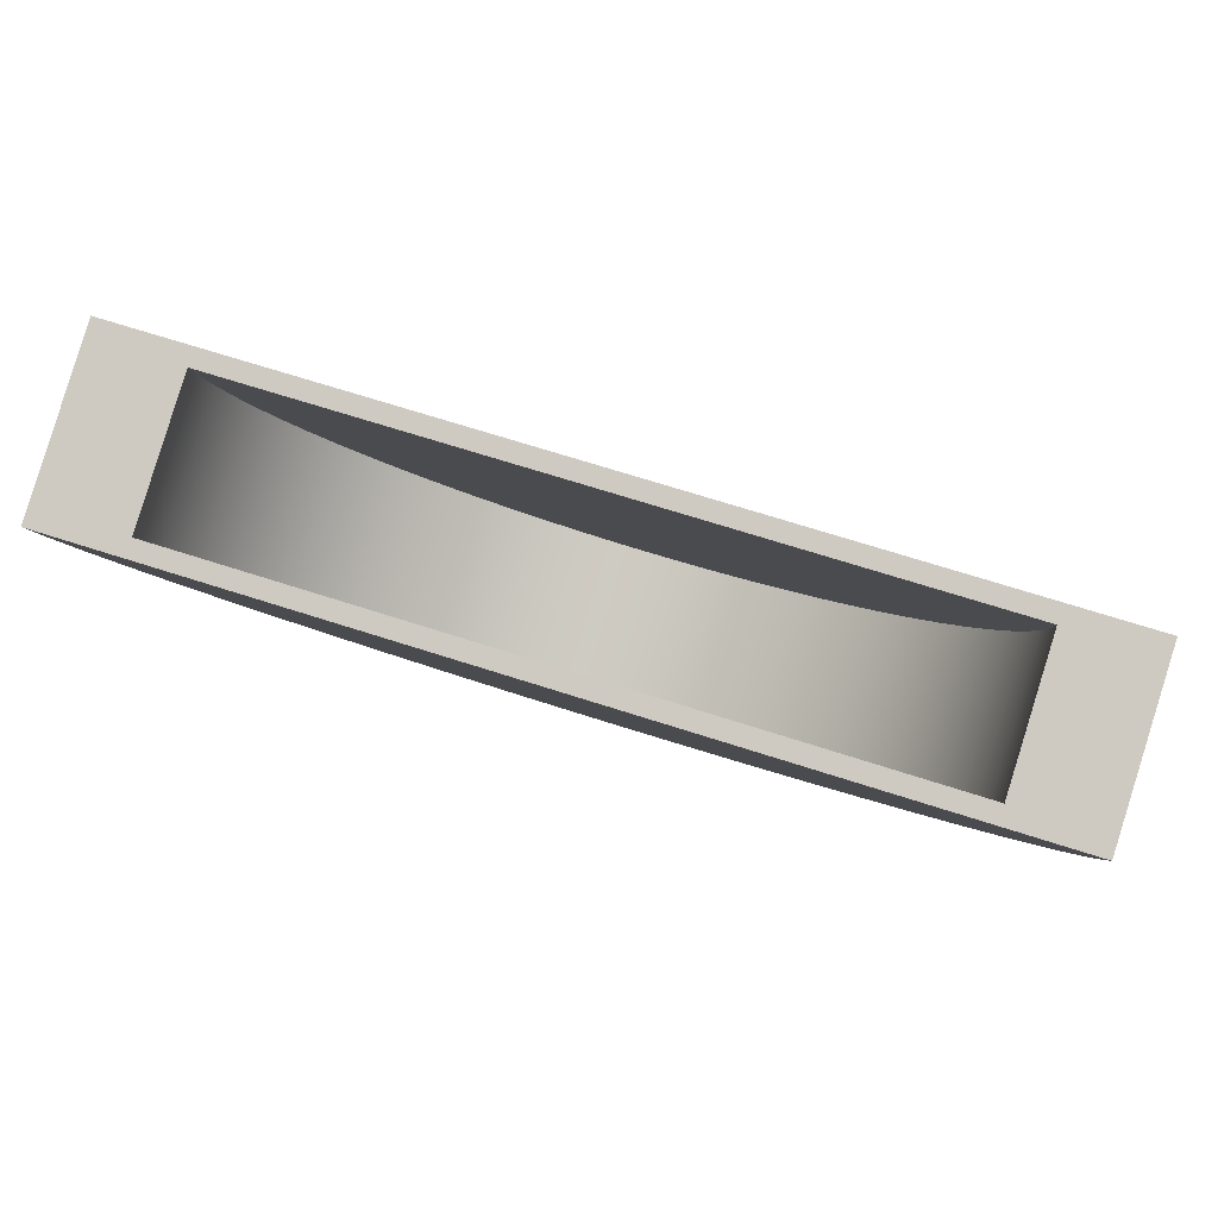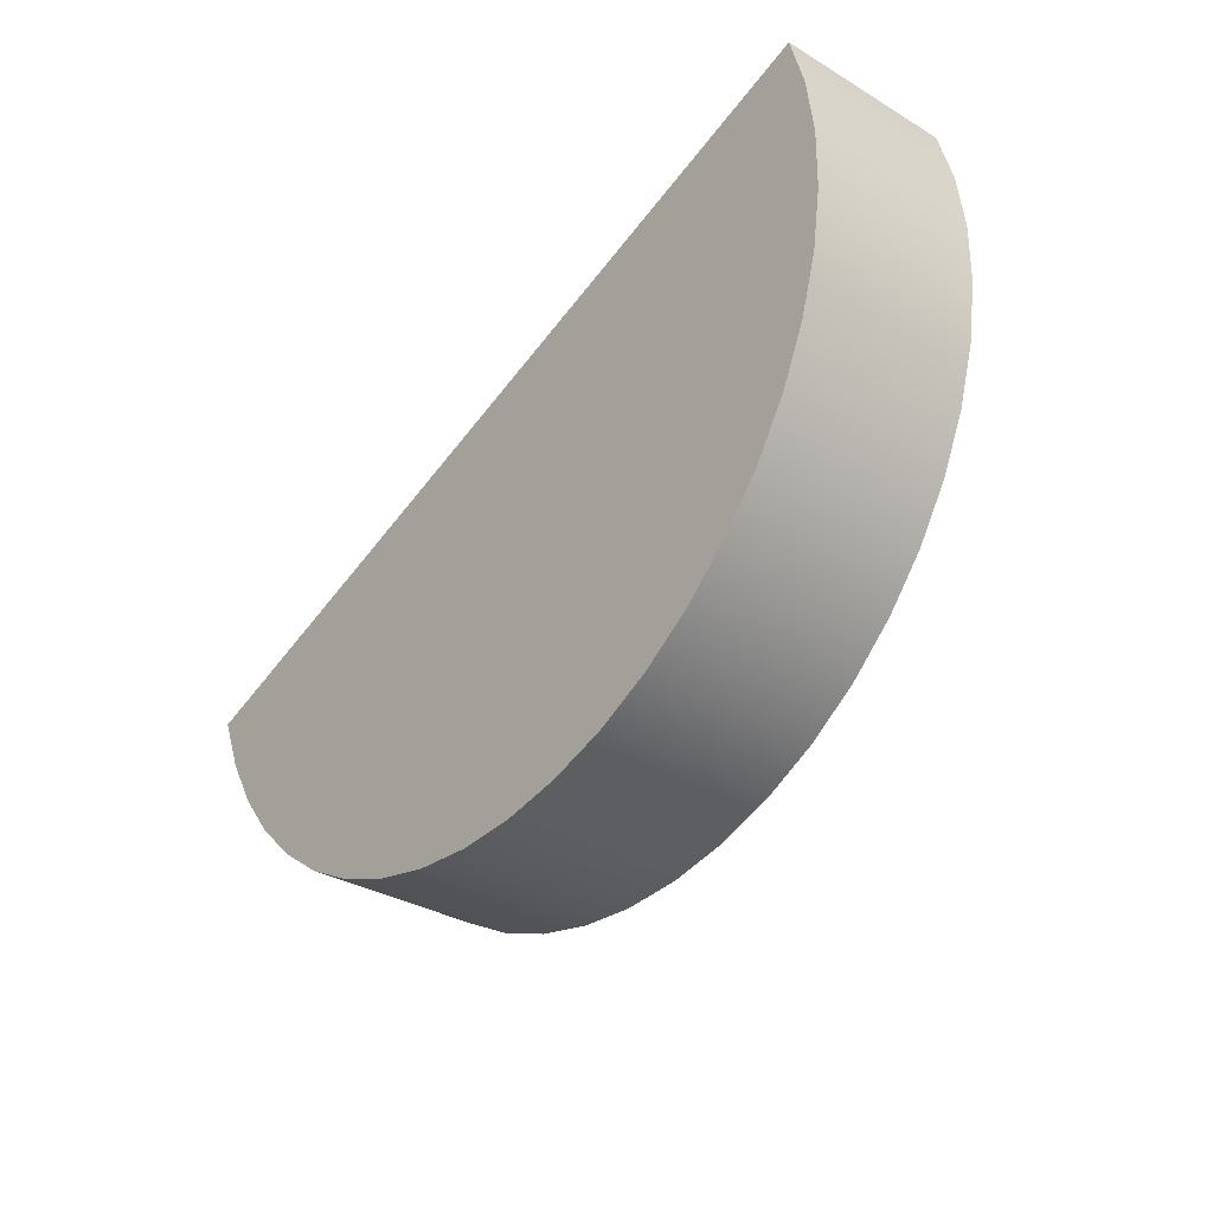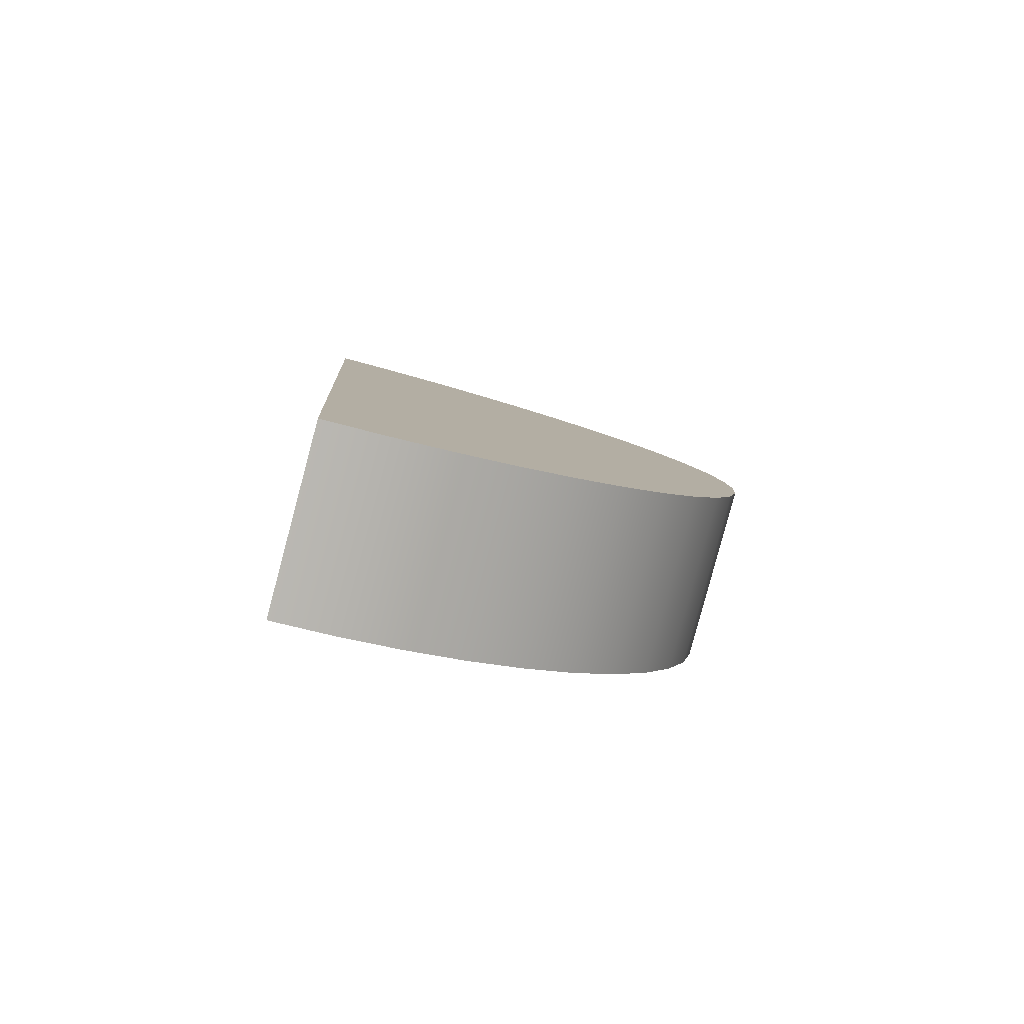
<metadata>
{"format":"obj","ext":"obj","renderer":"f3d","projection":"perspective","resolution":1024,"background":"white","views":[{"elev":69.9,"azim":-162.2,"up":"+Z"},{"elev":-56.6,"azim":-127.0,"up":"+Z"},{"elev":8.0,"azim":86.4,"up":"+Y"}]}
</metadata>
<code>
o object_1
v 50 -72.38 19.4
v 50 -53.06 14.23
v -50 -53.06 14.23
v -50 -72.38 19.4
v 0 -72.38 19.4
v 25 -72.38 19.4
v 6.798e-33 -53.06 14.23
v -25 -53.06 14.23
v 25 -53.06 14.23
v -25 -72.38 19.4
v 0 -54.99 14.74
v 20 -54.99 14.74
v 40 -54.99 14.74
v -40 -54.99 14.74
v -20 -54.99 14.74
v -40 -70.45 18.88
v 0 -70.45 18.88
v -20 -70.45 18.88
v 40 -70.45 18.88
v 20 -70.45 18.88
v -50 -53.06 14.23
v -25 -53.06 14.23
v 6.798e-33 -53.06 14.23
v -24.88 -53.69 11.86
v -24.52 -54.32 9.515
v 6.798e-33 -53.06 14.23
v -23.92 -54.94 7.216
v 6.798e-33 -53.06 14.23
v -23.1 -55.54 4.985
v 6.798e-33 -53.06 14.23
v -22.05 -56.11 2.843
v 6.798e-33 -53.06 14.23
v -20.79 -56.65 0.8102
v 6.798e-33 -53.06 14.23
v -19.33 -57.16 -1.093
v 6.798e-33 -53.06 14.23
v -17.68 -57.63 -2.849
v 6.798e-33 -53.06 14.23
v -15.86 -58.06 -4.441
v 6.798e-33 -53.06 14.23
v -13.89 -58.44 -5.852
v 6.798e-33 -53.06 14.23
v -11.78 -58.77 -7.071
v 6.798e-33 -53.06 14.23
v -9.567 -59.04 -8.084
v 6.798e-33 -53.06 14.23
v -7.257 -59.25 -8.882
v 6.798e-33 -53.06 14.23
v -4.877 -59.41 -9.458
v 6.798e-33 -53.06 14.23
v -2.45 -59.5 -9.806
v 6.798e-33 -53.06 14.23
v -1.475e-15 -59.53 -9.922
v 6.798e-33 -53.06 14.23
v 2.45 -59.5 -9.806
v 6.798e-33 -53.06 14.23
v 4.877 -59.41 -9.458
v 6.798e-33 -53.06 14.23
v 7.257 -59.25 -8.882
v 6.798e-33 -53.06 14.23
v 9.567 -59.04 -8.084
v 6.798e-33 -53.06 14.23
v 11.78 -58.77 -7.071
v 6.798e-33 -53.06 14.23
v 13.89 -58.44 -5.852
v 6.798e-33 -53.06 14.23
v 15.86 -58.06 -4.441
v 6.798e-33 -53.06 14.23
v 17.68 -57.63 -2.849
v 6.798e-33 -53.06 14.23
v 19.33 -57.16 -1.093
v 6.798e-33 -53.06 14.23
v 20.79 -56.65 0.8102
v 6.798e-33 -53.06 14.23
v 22.05 -56.11 2.843
v 6.798e-33 -53.06 14.23
v 23.1 -55.54 4.985
v 6.798e-33 -53.06 14.23
v 23.92 -54.94 7.216
v 6.798e-33 -53.06 14.23
v 24.52 -54.32 9.515
v 6.798e-33 -53.06 14.23
v 24.88 -53.69 11.86
v 6.798e-33 -53.06 14.23
v 50 -53.06 14.23
v 25 -53.06 14.23
v -49.53 -54.82 7.65
v -48.15 -56.55 1.196
v -45.86 -58.21 -5.015
v -42.72 -59.78 -10.87
v -38.79 -61.23 -16.25
v -34.13 -62.52 -21.07
v -28.83 -63.63 -25.23
v -23 -64.55 -28.66
v -16.74 -65.25 -31.28
v -10.17 -65.73 -33.06
v -3.412 -65.97 -33.96
v 3.412 -65.97 -33.96
v 10.17 -65.73 -33.06
v 16.74 -65.25 -31.28
v 23 -64.55 -28.66
v 28.83 -63.63 -25.23
v 34.13 -62.52 -21.07
v 38.79 -61.23 -16.25
v 42.72 -59.78 -10.87
v 45.86 -58.21 -5.015
v 48.15 -56.55 1.196
v 49.53 -54.82 7.65
v -25 -72.38 19.4
v -50 -72.38 19.4
v 0 -72.38 19.4
v -24.88 -73.01 17.04
v 0 -72.38 19.4
v -24.52 -73.64 14.69
v 0 -72.38 19.4
v -23.92 -74.26 12.39
v 0 -72.38 19.4
v -23.1 -74.85 10.16
v 0 -72.38 19.4
v -22.05 -75.43 8.019
v 0 -72.38 19.4
v -20.79 -75.97 5.987
v 0 -72.38 19.4
v -19.33 -76.48 4.083
v 0 -72.38 19.4
v -17.68 -76.95 2.327
v 0 -72.38 19.4
v -15.86 -77.38 0.7358
v 0 -72.38 19.4
v -13.89 -77.76 -0.6758
v 0 -72.38 19.4
v -11.78 -78.08 -1.894
v 0 -72.38 19.4
v -9.567 -78.36 -2.907
v 0 -72.38 19.4
v -7.257 -78.57 -3.706
v 0 -72.38 19.4
v -4.877 -78.72 -4.282
v 0 -72.38 19.4
v -2.45 -78.82 -4.629
v 0 -72.38 19.4
v -7.748e-15 -78.85 -4.746
v 0 -72.38 19.4
v 2.45 -78.82 -4.629
v 0 -72.38 19.4
v 4.877 -78.72 -4.282
v 0 -72.38 19.4
v 7.257 -78.57 -3.706
v 0 -72.38 19.4
v 9.567 -78.36 -2.907
v 0 -72.38 19.4
v 11.78 -78.08 -1.894
v 0 -72.38 19.4
v 13.89 -77.76 -0.6758
v 0 -72.38 19.4
v 15.86 -77.38 0.7358
v 0 -72.38 19.4
v 17.68 -76.95 2.327
v 0 -72.38 19.4
v 19.33 -76.48 4.083
v 0 -72.38 19.4
v 20.79 -75.97 5.987
v 0 -72.38 19.4
v 22.05 -75.43 8.019
v 0 -72.38 19.4
v 23.1 -74.85 10.16
v 0 -72.38 19.4
v 23.92 -74.26 12.39
v 0 -72.38 19.4
v 24.52 -73.64 14.69
v 24.88 -73.01 17.04
v 0 -72.38 19.4
v 25 -72.38 19.4
v 50 -72.38 19.4
v 49.53 -74.14 12.83
v 48.15 -75.87 6.372
v 45.86 -77.53 0.1613
v 42.72 -79.1 -5.691
v 38.79 -80.54 -11.08
v 34.13 -81.84 -15.89
v 28.83 -82.95 -20.05
v 23 -83.87 -23.48
v 16.74 -84.57 -26.11
v 10.17 -85.05 -27.88
v 3.412 -85.29 -28.78
v -3.412 -85.29 -28.78
v -10.17 -85.05 -27.88
v -16.74 -84.57 -26.11
v -23 -83.87 -23.48
v -28.83 -82.95 -20.05
v -34.13 -81.84 -15.89
v -38.79 -80.54 -11.08
v -42.72 -79.1 -5.691
v -45.86 -77.53 0.1613
v -48.15 -75.87 6.372
v -49.53 -74.14 12.83
v -50 -72.38 19.4
v -50 -53.06 14.23
v 50 -72.38 19.4
v 50 -53.06 14.23
v -49.53 -74.14 12.83
v -48.15 -75.87 6.372
v -45.86 -77.53 0.1613
v -42.72 -79.1 -5.691
v -38.79 -80.54 -11.08
v -34.13 -81.84 -15.89
v -28.83 -82.95 -20.05
v -23 -83.87 -23.48
v -16.74 -84.57 -26.11
v -10.17 -85.05 -27.88
v -3.412 -85.29 -28.78
v 3.412 -85.29 -28.78
v 10.17 -85.05 -27.88
v 16.74 -84.57 -26.11
v 23 -83.87 -23.48
v 28.83 -82.95 -20.05
v 34.13 -81.84 -15.89
v 38.79 -80.54 -11.08
v 42.72 -79.1 -5.691
v 45.86 -77.53 0.1613
v 48.15 -75.87 6.372
v 49.53 -74.14 12.83
v 49.53 -54.82 7.65
v 48.15 -56.55 1.196
v 45.86 -58.21 -5.015
v 42.72 -59.78 -10.87
v 38.79 -61.23 -16.25
v 34.13 -62.52 -21.07
v 28.83 -63.63 -25.23
v 23 -64.55 -28.66
v 16.74 -65.25 -31.28
v 10.17 -65.73 -33.06
v 3.412 -65.97 -33.96
v -3.412 -65.97 -33.96
v -10.17 -65.73 -33.06
v -16.74 -65.25 -31.28
v -23 -64.55 -28.66
v -28.83 -63.63 -25.23
v -34.13 -62.52 -21.07
v -38.79 -61.23 -16.25
v -42.72 -59.78 -10.87
v -45.86 -58.21 -5.015
v -48.15 -56.55 1.196
v -49.53 -54.82 7.65
v -40 -54.99 14.74
v -20 -54.99 14.74
v 0 -54.99 14.74
v -19.92 -55.46 13.01
v -39.33 -56.87 7.713
v -19.67 -55.93 11.23
v 0 -54.99 14.74
v -38.46 -57.84 4.113
v -19.23 -56.42 9.428
v 0 -54.99 14.74
v -18.6 -56.9 7.633
v 0 -54.99 14.74
v -17.77 -57.37 5.871
v 0 -54.99 14.74
v -33.48 -60.66 -6.399
v -16.74 -57.82 4.173
v 0 -54.99 14.74
v -31.05 -61.52 -9.609
v -15.53 -58.25 2.567
v 0 -54.99 14.74
v -28.28 -62.31 -12.58
v -14.14 -58.65 1.084
v 0 -54.99 14.74
v -25.21 -63.03 -15.25
v -12.61 -59.01 -0.2541
v 0 -54.99 14.74
v -21.89 -63.66 -17.6
v -10.94 -59.32 -1.426
v 0 -54.99 14.74
v -9.186 -59.59 -2.416
v 0 -54.99 14.74
v -14.72 -64.62 -21.18
v -7.362 -59.8 -3.218
v 0 -54.99 14.74
v -11.01 -64.94 -22.4
v -5.503 -59.97 -3.829
v 0 -54.99 14.74
v -7.279 -65.17 -23.25
v -3.639 -60.08 -4.252
v 0 -54.99 14.74
v -3.594 -65.3 -23.74
v -1.797 -60.15 -4.497
v 0 -54.99 14.74
v -2.449e-15 -65.34 -23.89
v -1.225e-15 -60.17 -4.575
v 0 -54.99 14.74
v 3.594 -65.3 -23.74
v 1.797 -60.15 -4.497
v 0 -54.99 14.74
v 7.279 -65.17 -23.25
v 3.639 -60.08 -4.252
v 0 -54.99 14.74
v 11.01 -64.94 -22.4
v 5.503 -59.97 -3.829
v 0 -54.99 14.74
v 14.72 -64.62 -21.18
v 7.362 -59.8 -3.218
v 0 -54.99 14.74
v 9.186 -59.59 -2.416
v 0 -54.99 14.74
v 10.94 -59.32 -1.426
v 0 -54.99 14.74
v 25.21 -63.03 -15.25
v 12.61 -59.01 -0.2541
v 0 -54.99 14.74
v 28.28 -62.31 -12.58
v 14.14 -58.65 1.084
v 0 -54.99 14.74
v 31.05 -61.52 -9.609
v 15.53 -58.25 2.567
v 0 -54.99 14.74
v 33.48 -60.66 -6.399
v 16.74 -57.82 4.173
v 0 -54.99 14.74
v 17.77 -57.37 5.871
v 0 -54.99 14.74
v 37.19 -58.8 0.5218
v 18.6 -56.9 7.633
v 0 -54.99 14.74
v 38.46 -57.84 4.113
v 19.23 -56.42 9.428
v 0 -54.99 14.74
v 39.33 -56.87 7.713
v 19.67 -55.93 11.23
v 0 -54.99 14.74
v 39.84 -55.92 11.27
v 19.92 -55.46 13.01
v 0 -54.99 14.74
v 40 -54.99 14.74
v 20 -54.99 14.74
v -39.84 -55.92 11.27
v -37.19 -58.8 0.5218
v -35.53 -59.75 -3.002
v -18.37 -64.19 -19.58
v 18.37 -64.19 -19.58
v 21.89 -63.66 -17.6
v 35.53 -59.75 -3.002
v -20 -70.45 18.88
v -40 -70.45 18.88
v 0 -70.45 18.88
v -19.92 -70.91 17.15
v -39.84 -71.38 15.41
v 0 -70.45 18.88
v -19.67 -71.39 15.37
v -39.33 -72.33 11.85
v 0 -70.45 18.88
v -19.23 -71.87 13.57
v -38.46 -73.29 8.254
v 0 -70.45 18.88
v -18.6 -72.35 11.77
v -37.19 -74.26 4.663
v 0 -70.45 18.88
v -17.77 -72.82 10.01
v -35.53 -75.2 1.139
v 0 -70.45 18.88
v -16.74 -73.28 8.314
v -33.48 -76.11 -2.258
v 0 -70.45 18.88
v -15.53 -73.71 6.709
v -31.05 -76.97 -5.468
v 0 -70.45 18.88
v -14.14 -74.11 5.225
v -28.28 -77.77 -8.436
v 0 -70.45 18.88
v -12.61 -74.46 3.887
v -25.21 -78.48 -11.11
v 0 -70.45 18.88
v -10.94 -74.78 2.715
v -21.89 -79.11 -13.45
v 0 -70.45 18.88
v -9.186 -75.04 1.725
v 0 -70.45 18.88
v -7.362 -75.26 0.9228
v -14.72 -80.07 -17.04
v 0 -70.45 18.88
v -5.503 -75.42 0.3122
v 0 -70.45 18.88
v -3.639 -75.54 -0.111
v -7.279 -80.63 -19.11
v 0 -70.45 18.88
v -1.797 -75.6 -0.3554
v -3.594 -80.76 -19.6
v 0 -70.45 18.88
v -1.225e-15 -75.62 -0.4335
v -2.449e-15 -80.8 -19.75
v 0 -70.45 18.88
v 1.797 -75.6 -0.3554
v 3.594 -80.76 -19.6
v 0 -70.45 18.88
v 3.639 -75.54 -0.111
v 7.279 -80.63 -19.11
v 0 -70.45 18.88
v 5.503 -75.42 0.3122
v 11.01 -80.4 -18.26
v 0 -70.45 18.88
v 7.362 -75.26 0.9228
v 14.72 -80.07 -17.04
v 0 -70.45 18.88
v 9.186 -75.04 1.725
v 0 -70.45 18.88
v 10.94 -74.78 2.715
v 0 -70.45 18.88
v 12.61 -74.46 3.887
v 25.21 -78.48 -11.11
v 0 -70.45 18.88
v 14.14 -74.11 5.225
v 28.28 -77.77 -8.436
v 0 -70.45 18.88
v 15.53 -73.71 6.709
v 31.05 -76.97 -5.468
v 0 -70.45 18.88
v 16.74 -73.28 8.314
v 33.48 -76.11 -2.258
v 0 -70.45 18.88
v 17.77 -72.82 10.01
v 0 -70.45 18.88
v 18.6 -72.35 11.77
v 37.19 -74.26 4.663
v 0 -70.45 18.88
v 19.23 -71.87 13.57
v 38.46 -73.29 8.254
v 0 -70.45 18.88
v 19.67 -71.39 15.37
v 39.33 -72.33 11.85
v 19.92 -70.91 17.15
v 39.84 -71.38 15.41
v 0 -70.45 18.88
v 20 -70.45 18.88
v 40 -70.45 18.88
v 35.53 -75.2 1.139
v 21.89 -79.11 -13.45
v 18.37 -79.64 -15.44
v -11.01 -80.4 -18.26
v -18.37 -79.64 -15.44
v -40 -70.45 18.88
v -40 -54.99 14.74
v -39.84 -71.38 15.41
v -39.84 -55.92 11.27
v -39.33 -72.33 11.85
v -39.33 -56.87 7.713
v -38.46 -73.29 8.254
v -38.46 -57.84 4.113
v -37.19 -74.26 4.663
v -37.19 -58.8 0.5218
v -35.53 -75.2 1.139
v -35.53 -59.75 -3.002
v -33.48 -76.11 -2.258
v -33.48 -60.66 -6.399
v -31.05 -76.97 -5.468
v -31.05 -61.52 -9.609
v -28.28 -77.77 -8.436
v -28.28 -62.31 -12.58
v -25.21 -78.48 -11.11
v -25.21 -63.03 -15.25
v -21.89 -79.11 -13.45
v -21.89 -63.66 -17.6
v -14.72 -80.07 -17.04
v -14.72 -64.62 -21.18
v -11.01 -80.4 -18.26
v -7.279 -80.63 -19.11
v -7.279 -65.17 -23.25
v -3.594 -80.76 -19.6
v -3.594 -65.3 -23.74
v -2.449e-15 -80.8 -19.75
v -2.449e-15 -65.34 -23.89
v 3.594 -80.76 -19.6
v 3.594 -65.3 -23.74
v 7.279 -80.63 -19.11
v 7.279 -65.17 -23.25
v 11.01 -80.4 -18.26
v 11.01 -64.94 -22.4
v 14.72 -64.62 -21.18
v 25.21 -78.48 -11.11
v 25.21 -63.03 -15.25
v 28.28 -77.77 -8.436
v 28.28 -62.31 -12.58
v 31.05 -76.97 -5.468
v 33.48 -76.11 -2.258
v 33.48 -60.66 -6.399
v 37.19 -74.26 4.663
v 37.19 -58.8 0.5218
v 38.46 -73.29 8.254
v 38.46 -57.84 4.113
v 39.33 -72.33 11.85
v 39.33 -56.87 7.713
v 39.84 -71.38 15.41
v 39.84 -55.92 11.27
v 40 -70.45 18.88
v 40 -54.99 14.74
v -18.37 -79.64 -15.44
v 14.72 -80.07 -17.04
v 18.37 -79.64 -15.44
v 21.89 -79.11 -13.45
v 35.53 -75.2 1.139
v 35.53 -59.75 -3.002
v 31.05 -61.52 -9.609
v 21.89 -63.66 -17.6
v 18.37 -64.19 -19.58
v -11.01 -64.94 -22.4
v -18.37 -64.19 -19.58
f 3 4 16 14
f 4 10 18 16
f 10 5 17 18
f 8 3 14
f 8 14 15
f 7 8 15
f 20 17 5 6
f 6 1 19 20
f 1 2 13 19
f 15 11 7
f 7 11 12
f 2 9 13
f 9 7 12
f 9 12 13
f 26 25 24
f 28 27 25
f 30 29 27
f 32 31 29
f 34 33 31
f 36 35 33
f 38 37 35
f 40 39 37
f 42 41 39
f 44 43 41
f 46 45 43
f 48 47 45
f 50 49 47
f 52 51 49
f 54 53 51
f 56 55 53
f 58 57 55
f 60 59 57
f 62 61 59
f 64 63 61
f 66 65 63
f 68 67 65
f 70 69 67
f 72 71 69
f 74 73 71
f 76 75 73
f 78 77 75
f 80 79 77
f 82 81 79
f 84 83 81
f 21 22 24 87
f 87 25 27 88
f 24 22 23
f 88 27 29 89
f 87 24 25
f 89 29 31 90
f 91 35 37 92
f 90 33 35 91
f 93 41 43 94
f 95 47 49 96
f 94 43 45 95
f 92 39 41 93
f 96 49 51 97
f 33 90 31
f 92 37 39
f 95 45 47
f 51 53 97
f 98 55 57 99
f 59 100 99 57
f 55 98 53
f 100 61 63 101
f 97 53 98
f 101 63 65 102
f 103 69 71 104
f 102 65 67 103
f 105 75 77 106
f 107 79 81 108
f 106 77 79 107
f 104 71 73 105
f 108 83 86 85
f 100 59 61
f 103 67 69
f 84 86 83
f 83 108 81
f 75 105 73
f 114 111 112
f 116 113 114
f 118 115 116
f 120 117 118
f 122 119 120
f 124 121 122
f 126 123 124
f 128 125 126
f 130 127 128
f 132 129 130
f 134 131 132
f 136 133 134
f 138 135 136
f 140 137 138
f 142 139 140
f 144 141 142
f 146 143 144
f 148 145 146
f 150 147 148
f 152 149 150
f 154 151 152
f 156 153 154
f 158 155 156
f 160 157 158
f 162 159 160
f 164 161 162
f 166 163 164
f 168 165 166
f 170 167 168
f 171 169 170
f 109 112 111
f 196 114 112
f 116 195 194 118
f 195 116 114
f 109 110 196 112
f 193 122 120
f 124 192 191 126
f 122 193 192 124
f 190 130 128
f 189 134 132
f 130 190 189 132
f 191 128 126
f 194 120 118
f 195 114 196
f 193 120 194
f 128 191 190
f 136 188 187 138
f 138 187 186 140
f 188 134 189
f 186 142 140
f 136 134 188
f 185 144 142
f 144 185 184 146
f 183 150 148
f 152 182 181 154
f 182 152 150
f 146 184 183 148
f 180 158 156
f 160 179 178 162
f 177 166 164
f 178 164 162
f 172 171 173
f 158 180 179 160
f 181 156 154
f 182 150 183
f 180 156 181
f 176 170 168
f 171 175 174 173
f 175 171 170
f 176 168 166 177
f 175 170 176
f 164 178 177
f 186 185 142
f 197 198 244 201
f 201 244 243 202
f 203 242 241 204
f 205 204 241 240
f 202 243 242 203
f 206 239 238 207
f 207 238 237 208
f 209 236 235 210
f 210 235 234 211
f 208 237 236 209
f 205 240 239 206
f 234 233 212 211
f 213 212 233 232
f 214 213 232 231
f 216 215 230 229
f 217 216 229 228
f 215 214 231 230
f 219 218 227 226
f 220 219 226 225
f 222 221 224 223
f 199 222 223 200
f 221 220 225 224
f 218 217 228 227
f 251 248 250
f 254 250 253
f 256 253 255
f 258 255 257
f 261 257 260
f 264 260 263
f 267 263 266
f 270 266 269
f 273 269 272
f 275 272 274
f 278 274 277
f 281 277 280
f 284 280 283
f 287 283 286
f 290 286 289
f 293 289 292
f 296 292 295
f 299 295 298
f 302 298 301
f 304 301 303
f 306 303 305
f 309 305 308
f 312 308 311
f 315 311 314
f 318 314 317
f 320 317 319
f 323 319 322
f 326 322 325
f 329 325 328
f 332 328 331
f 245 335 248 246
f 252 253 250 249
f 335 249 250 248
f 336 337 257 255
f 262 263 260 259
f 337 259 260 257
f 252 336 255 253
f 268 269 266 265
f 338 274 272 271
f 271 272 269 268
f 279 280 277 276
f 285 286 283 282
f 286 285 288 289
f 282 283 280 279
f 276 277 274 338
f 265 266 263 262
f 248 247 246
f 291 292 289 288
f 297 298 295 294
f 294 295 292 291
f 300 339 303 301
f 300 301 298 297
f 339 340 305 303
f 307 308 305 340
f 310 311 308 307
f 316 317 314 313
f 313 314 311 310
f 321 322 319 341
f 327 328 325 324
f 330 331 328 327
f 324 325 322 321
f 341 319 317 316
f 333 334 331 330
f 334 332 331
f 348 345 344
f 351 348 347
f 354 351 350
f 357 354 353
f 360 357 356
f 363 360 359
f 366 363 362
f 369 366 365
f 372 369 368
f 375 372 371
f 377 375 374
f 380 377 376
f 382 380 379
f 385 382 381
f 388 385 384
f 391 388 387
f 394 391 390
f 397 394 393
f 400 397 396
f 403 400 399
f 405 403 402
f 407 405 404
f 410 407 406
f 413 410 409
f 416 413 412
f 419 416 415
f 421 419 418
f 424 421 420
f 427 424 423
f 429 427 426
f 342 344 345
f 345 346 343 342
f 351 352 349 348
f 357 358 355 354
f 354 355 352 351
f 348 349 346 345
f 363 364 361 360
f 369 370 367 366
f 366 367 364 363
f 375 438 373 372
f 377 380 437 378
f 380 382 383 437
f 377 378 438 375
f 372 373 370 369
f 360 361 358 357
f 386 385 388 389
f 385 386 383 382
f 394 395 392 391
f 400 401 398 397
f 397 398 395 394
f 403 405 435 436
f 410 411 408 407
f 407 408 435 405
f 400 403 436 401
f 416 417 414 413
f 429 431 432
f 419 421 422 434
f 427 428 425 424
f 429 430 428 427
f 424 425 422 421
f 416 419 434 417
f 413 414 411 410
f 391 392 389 388
f 432 433 430 429
f 441 442 440 439
f 445 446 444 443
f 443 444 442 441
f 449 450 448 447
f 453 454 452 451
f 451 452 450 449
f 447 448 446 445
f 457 458 456 455
f 494 504 460 459
f 459 460 458 457
f 461 463 503 462
f 466 467 465 464
f 463 464 465 503
f 461 462 504 494
f 455 456 454 453
f 468 469 467 466
f 472 473 471 470
f 474 495 476 475
f 474 475 473 472
f 497 501 502 496
f 479 480 478 477
f 477 478 501 497
f 495 496 502 476
f 481 482 483 500
f 484 485 499 498
f 498 499 483 482
f 488 489 487 486
f 492 493 491 490
f 490 491 489 488
f 486 487 485 484
f 479 481 500 480
f 470 471 469 468

</code>
